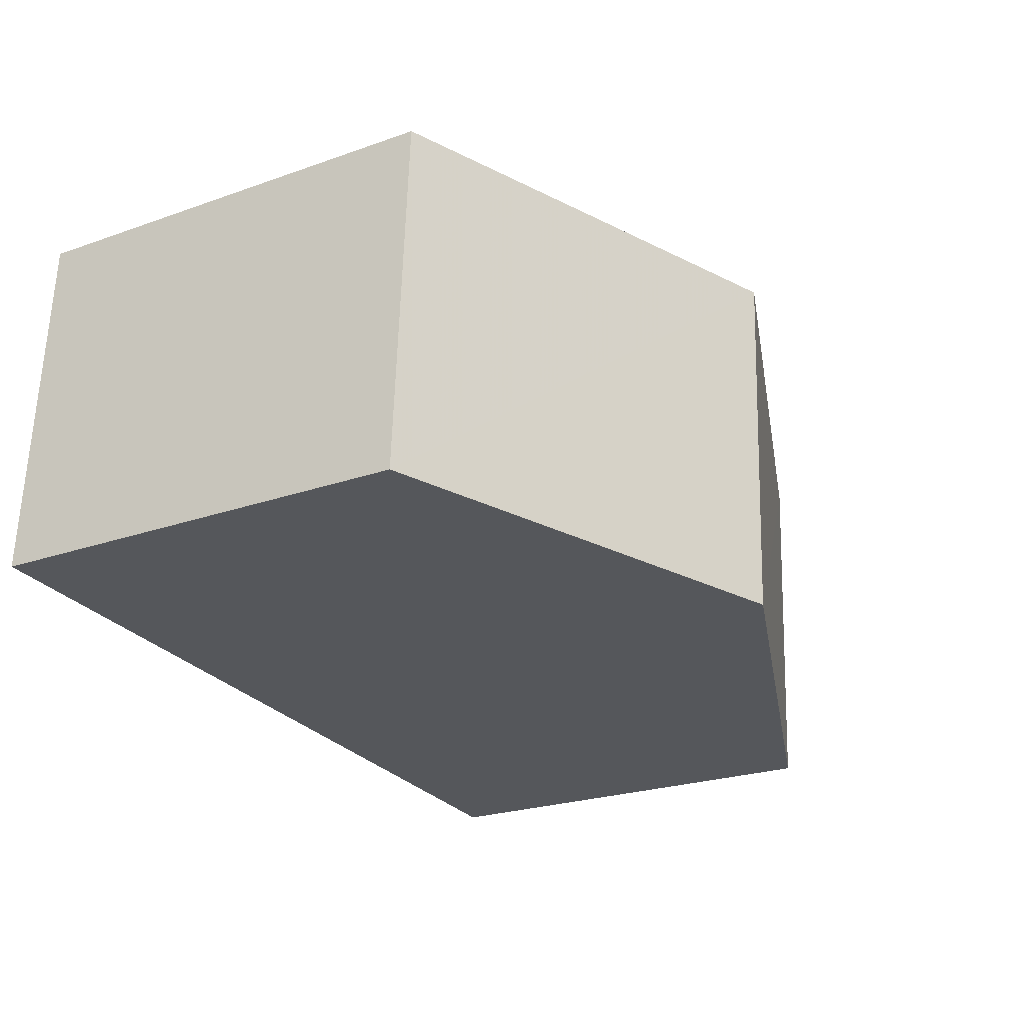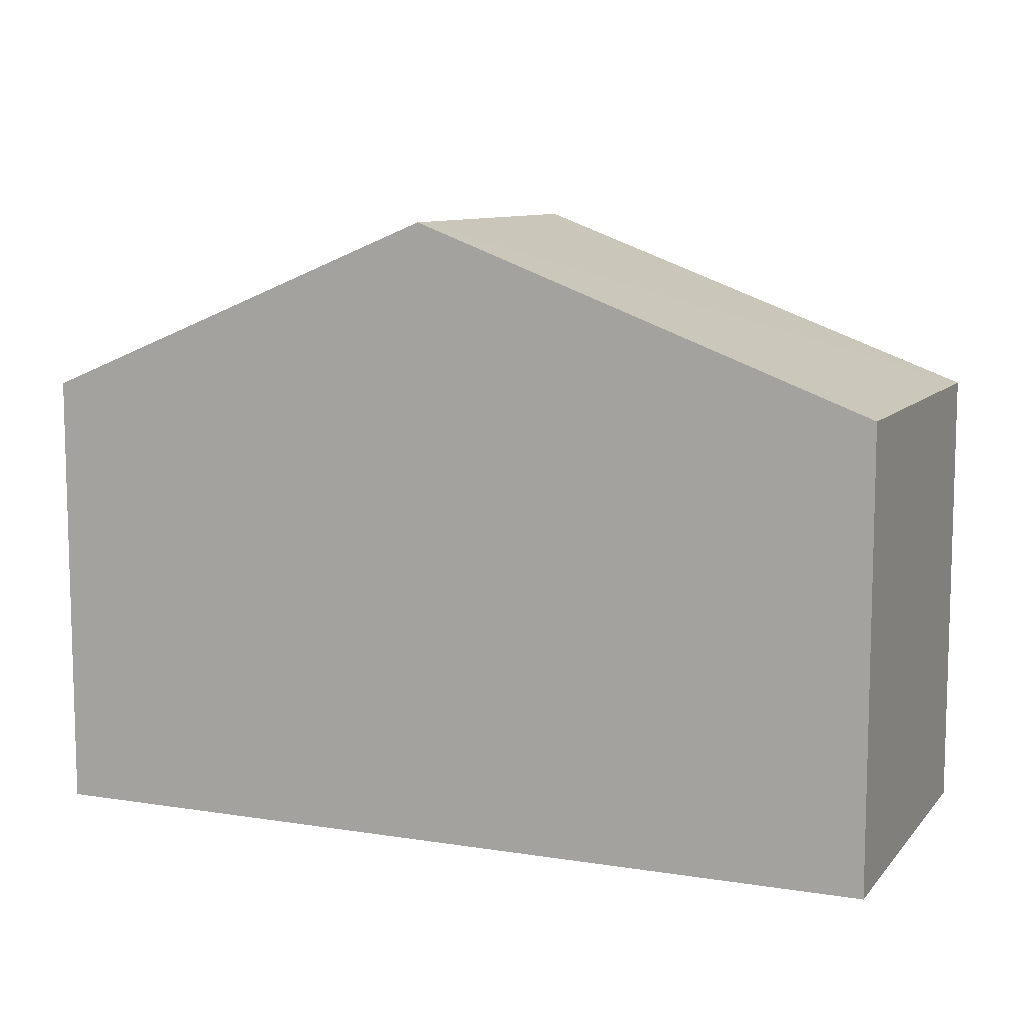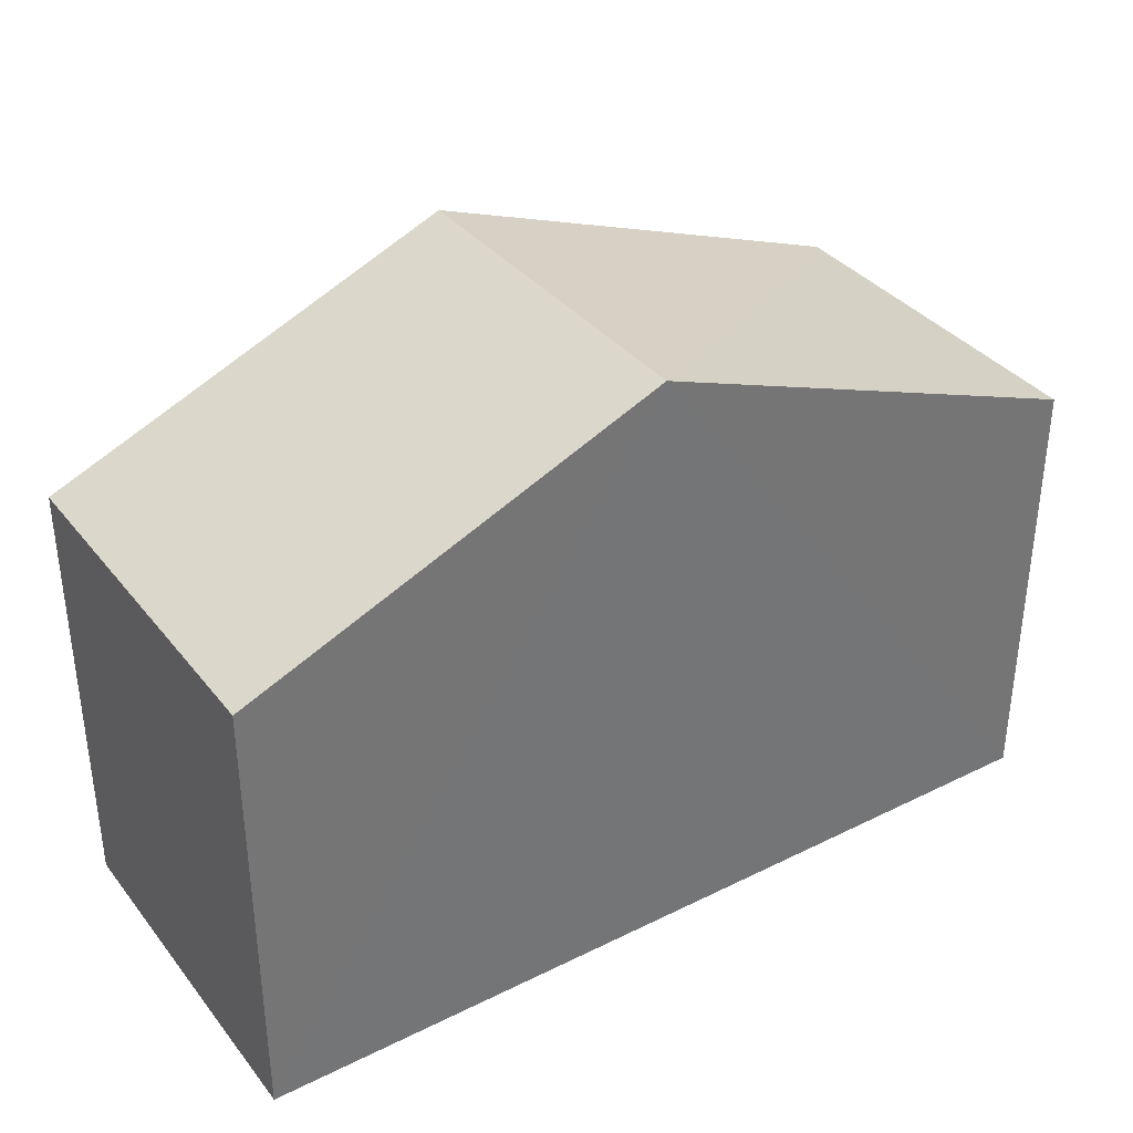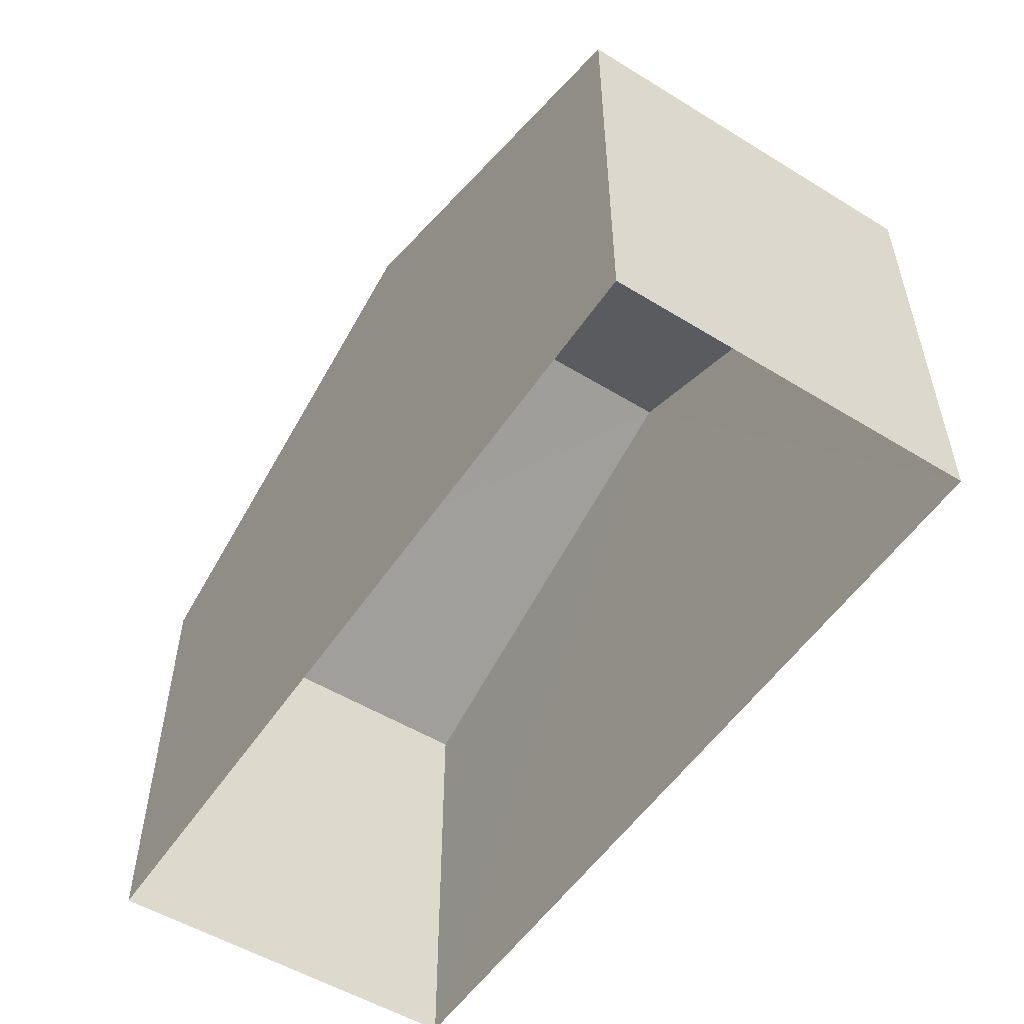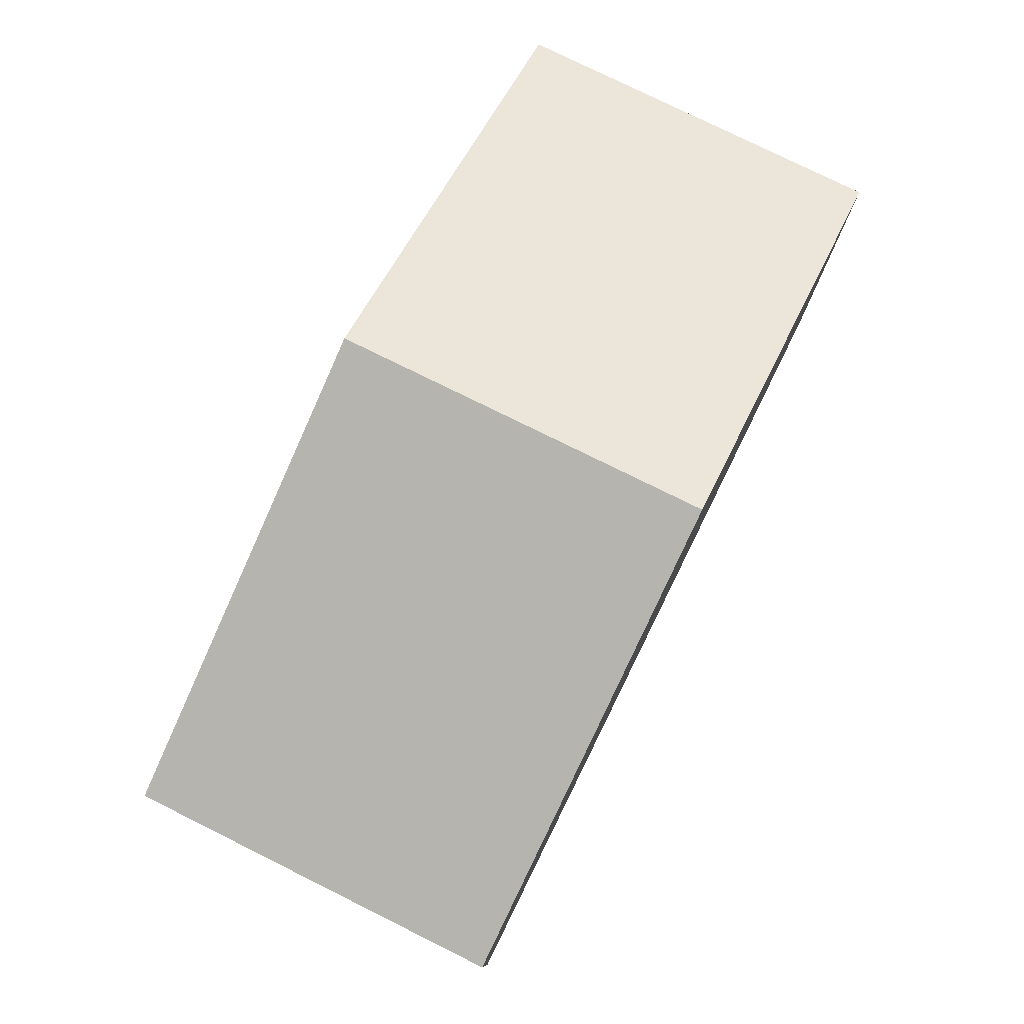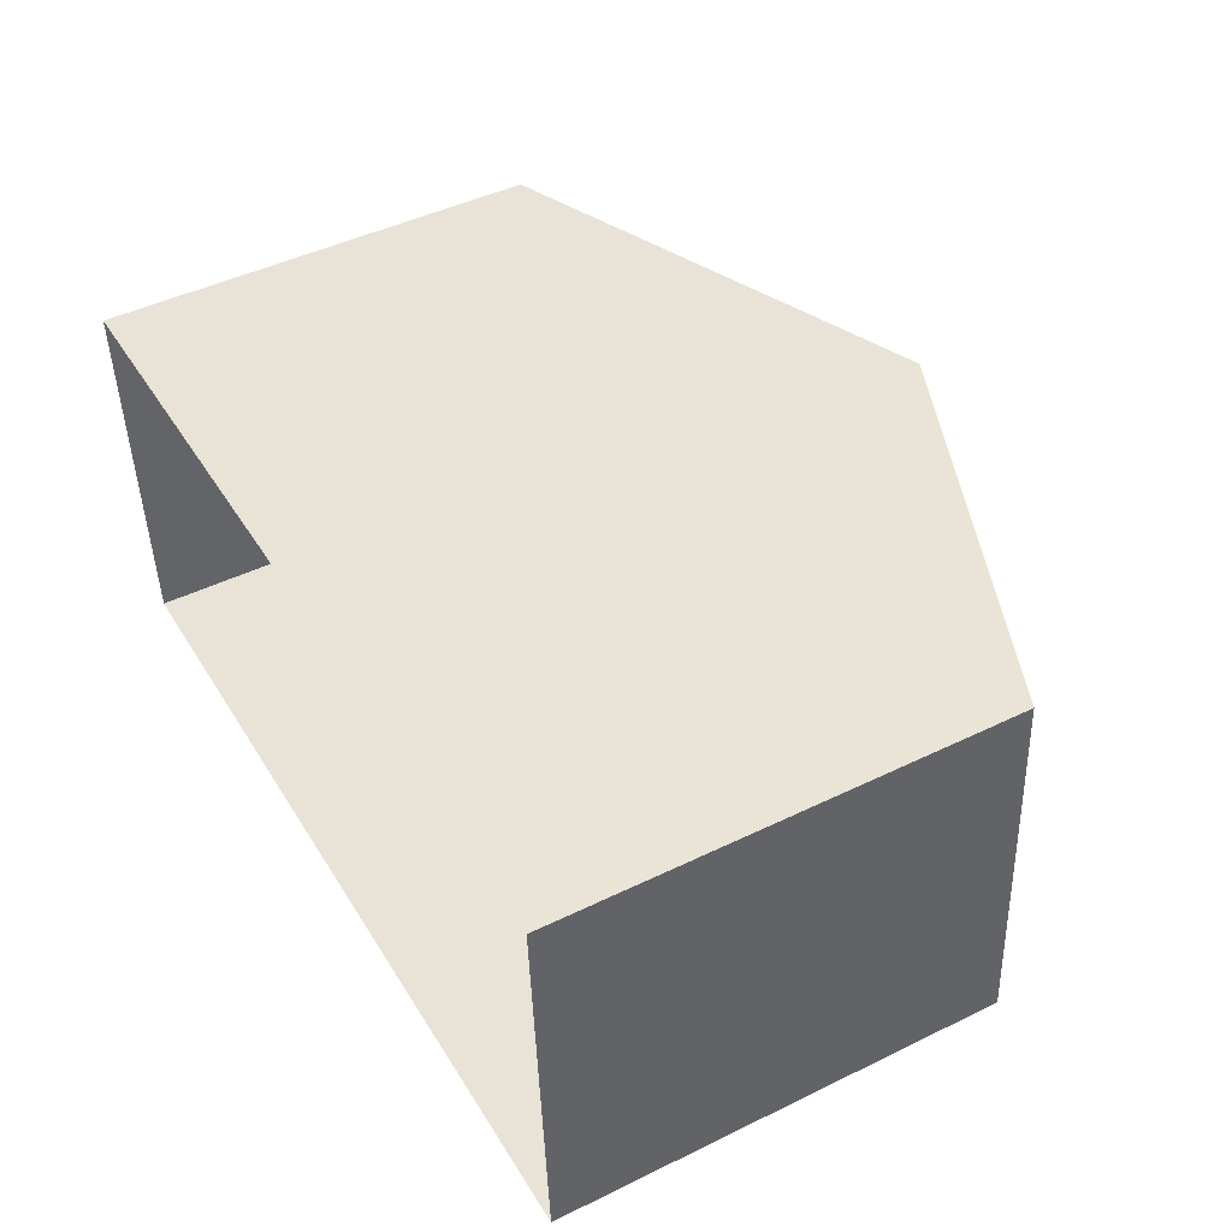
<metadata>
{"format":"obj","ext":"obj","renderer":"f3d","projection":"perspective","resolution":1024,"background":"white","views":[{"elev":-23.7,"azim":-59.4,"up":"+Y"},{"elev":9.4,"azim":19.1,"up":"+Z"},{"elev":35.8,"azim":-36.5,"up":"+Z"},{"elev":-53.3,"azim":-126.6,"up":"+Z"},{"elev":78.3,"azim":112.8,"up":"+Z"},{"elev":46.1,"azim":-119.2,"up":"+Y"}]}
</metadata>
<code>
v -3.733e+05 -1.039e+05 27.98
v -3.733e+05 -1.039e+05 27.98
v -3.733e+05 -1.039e+05 27.98
v -3.733e+05 -1.039e+05 27.98
v -3.733e+05 -1.039e+05 37.05
v -3.733e+05 -1.039e+05 34.53
v -3.733e+05 -1.039e+05 37.05
v -3.733e+05 -1.039e+05 34.53
v -3.733e+05 -1.039e+05 34.53
v -3.733e+05 -1.039e+05 34.53
f 1 2 3
f 4 1 3
f 5 6 7
f 5 8 6
f 7 9 5
f 7 10 9
f 8 4 3
f 6 8 3
f 6 3 7
f 3 2 7
f 2 10 7
f 9 2 1
f 9 10 2
f 9 1 5
f 1 4 5
f 4 8 5

</code>
